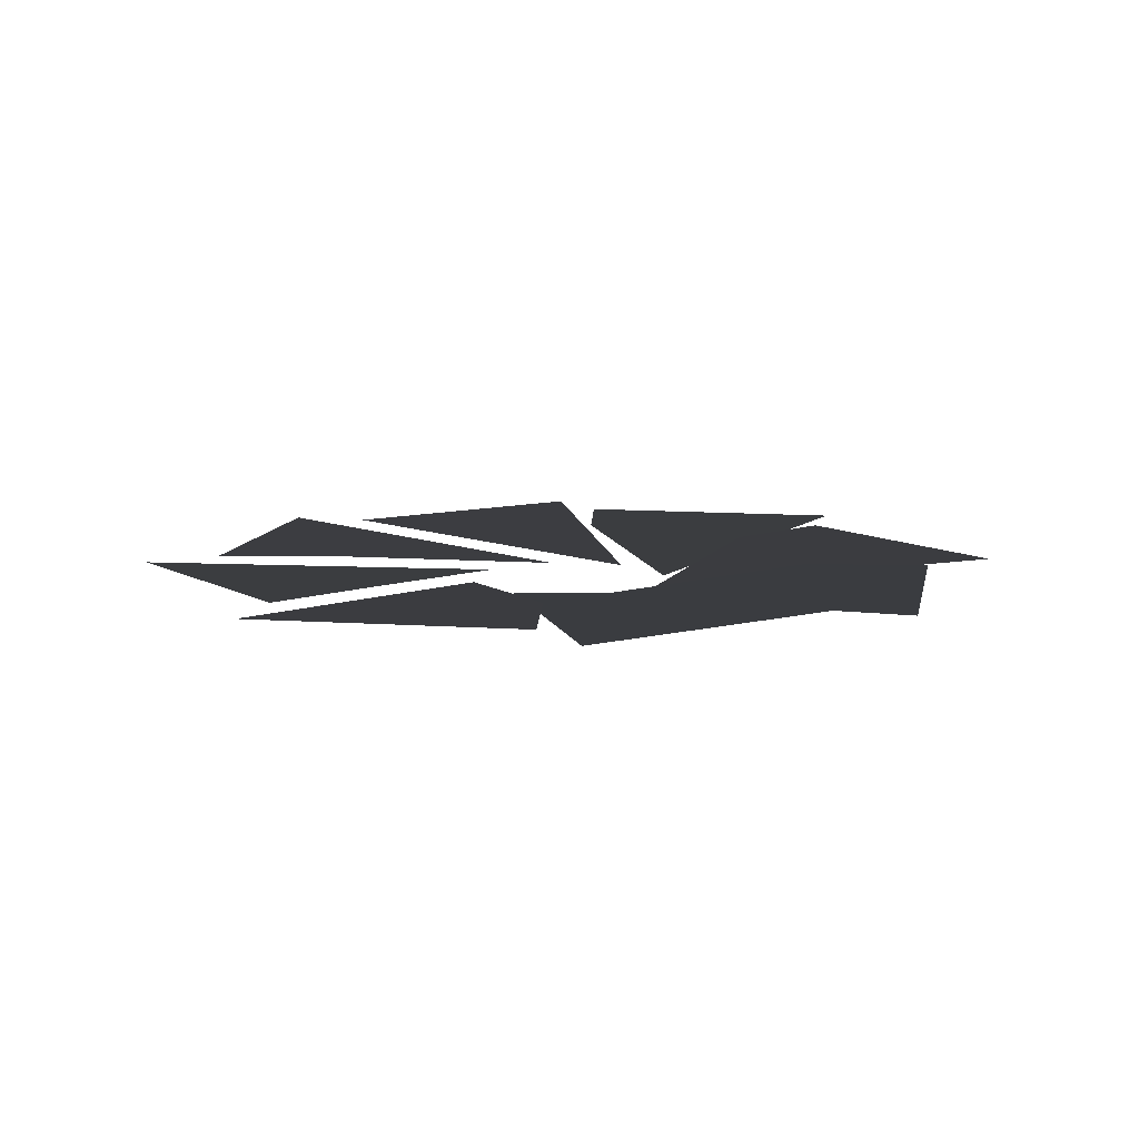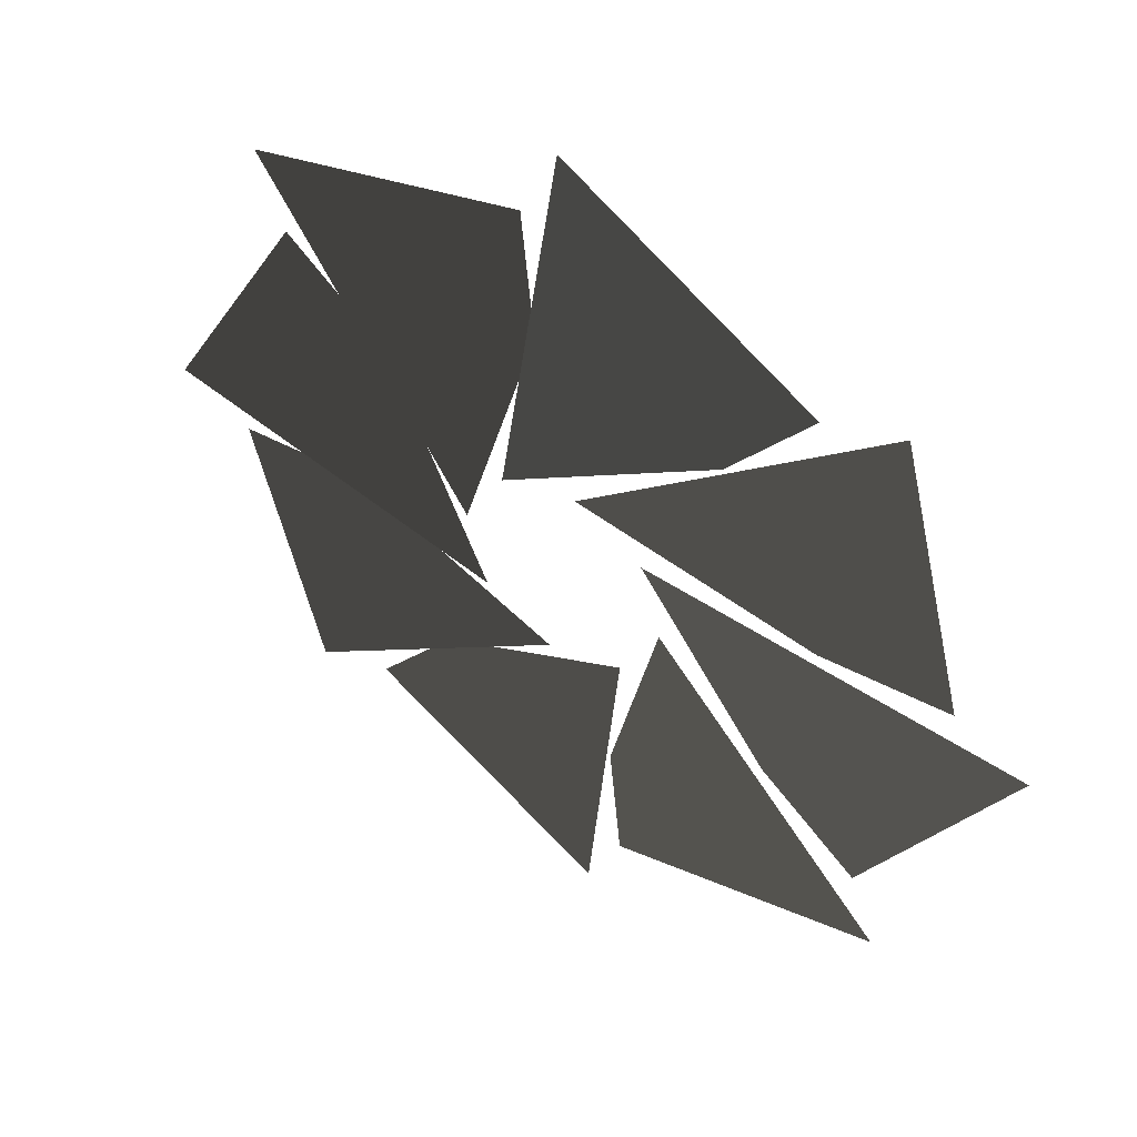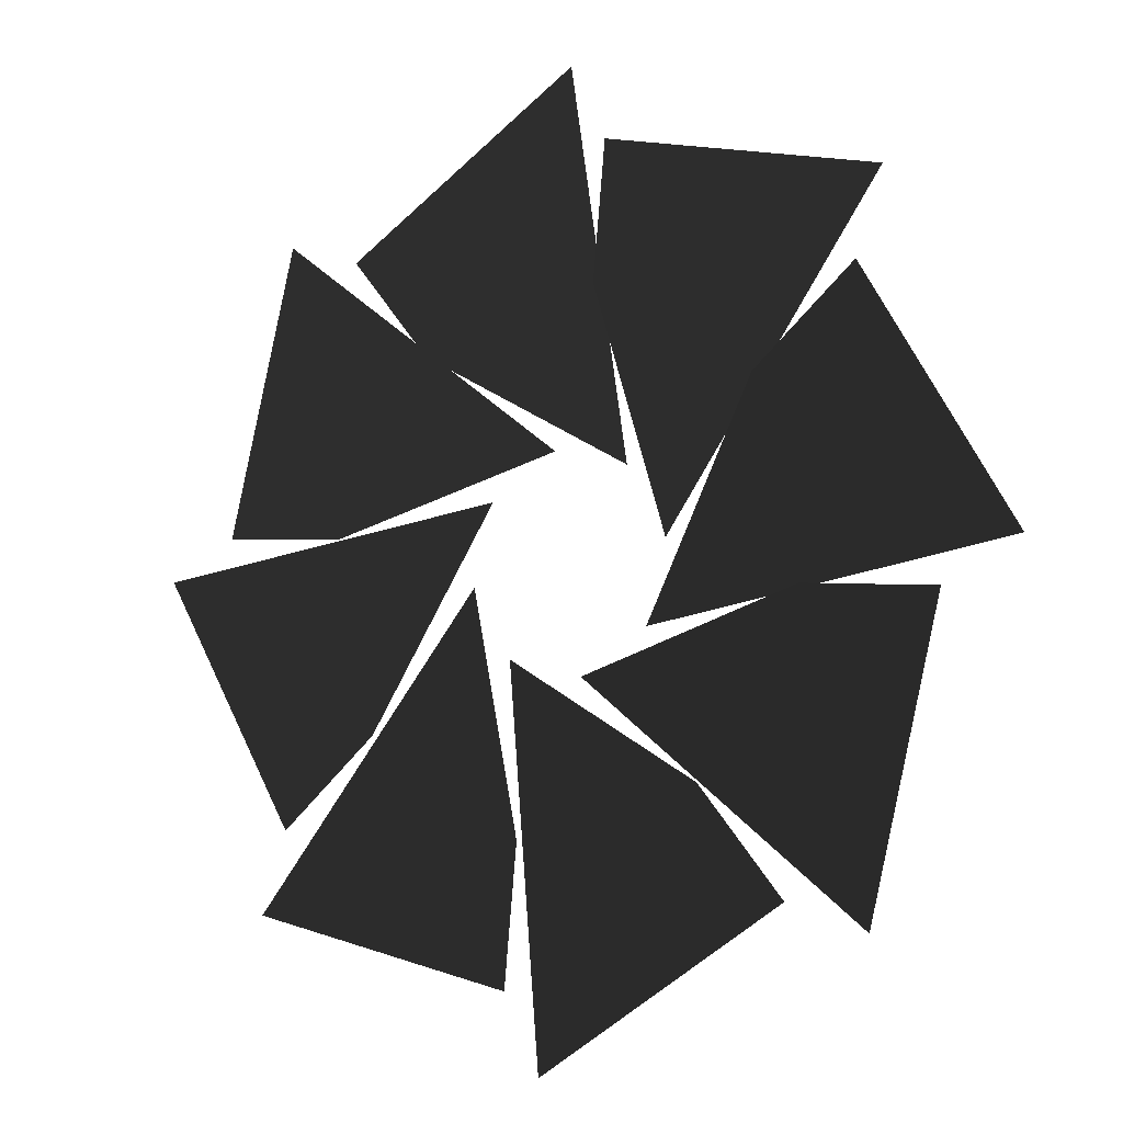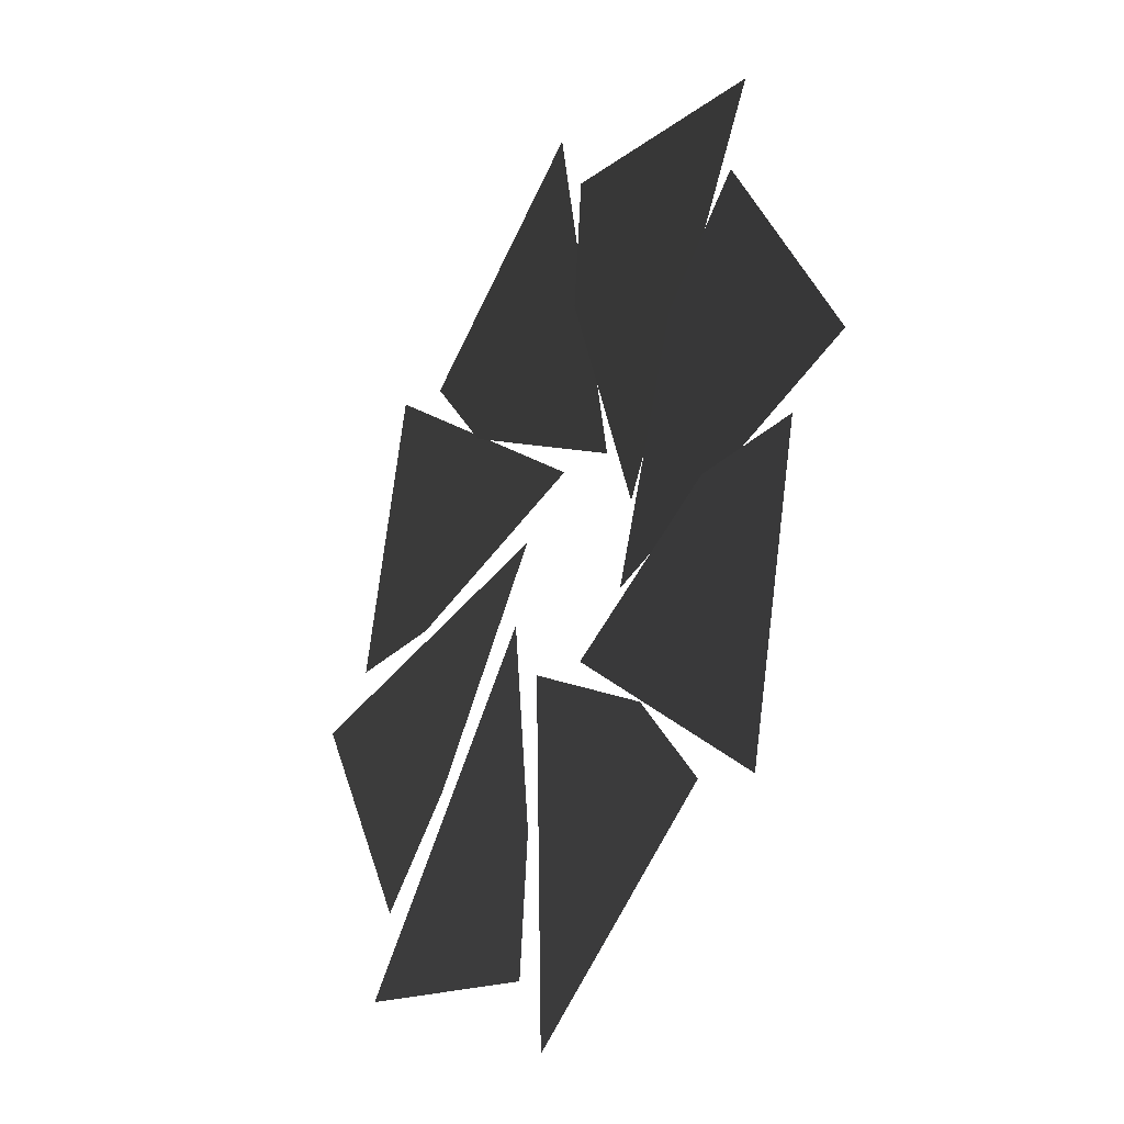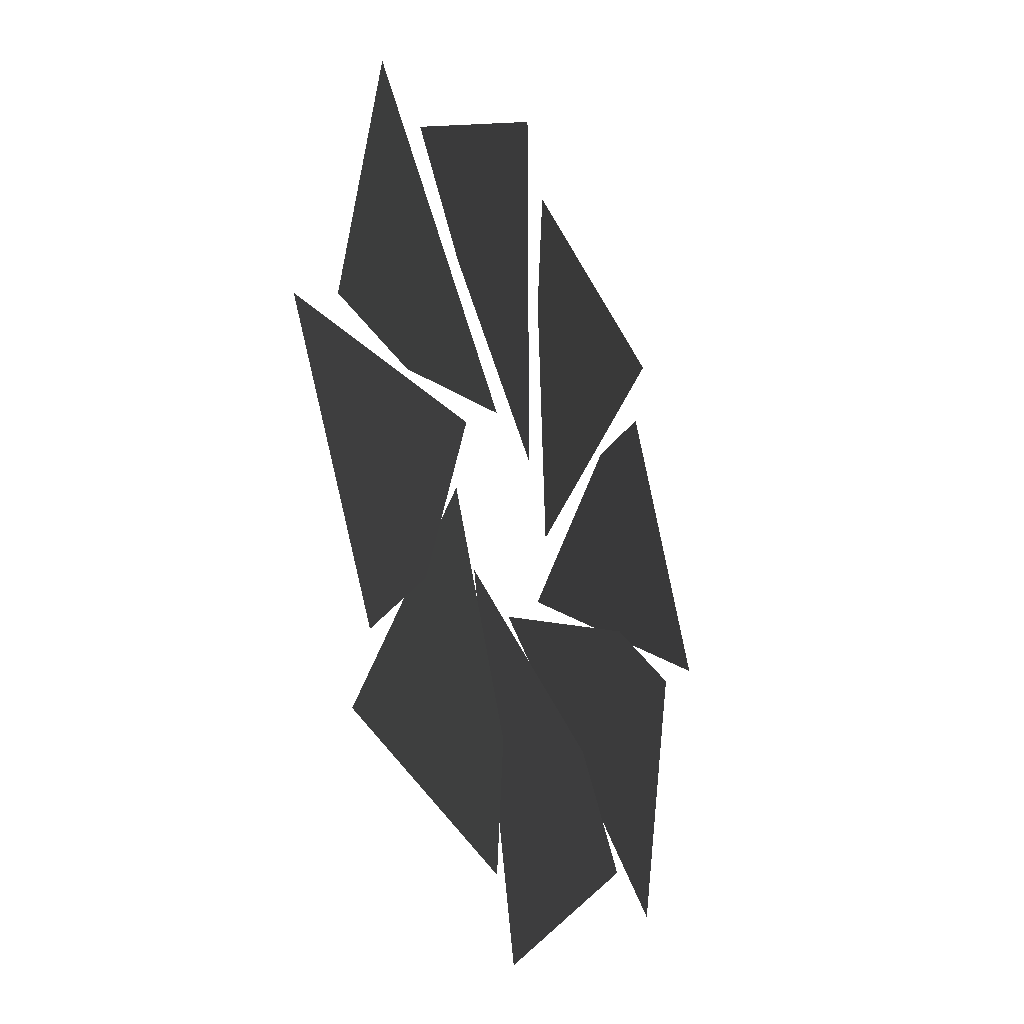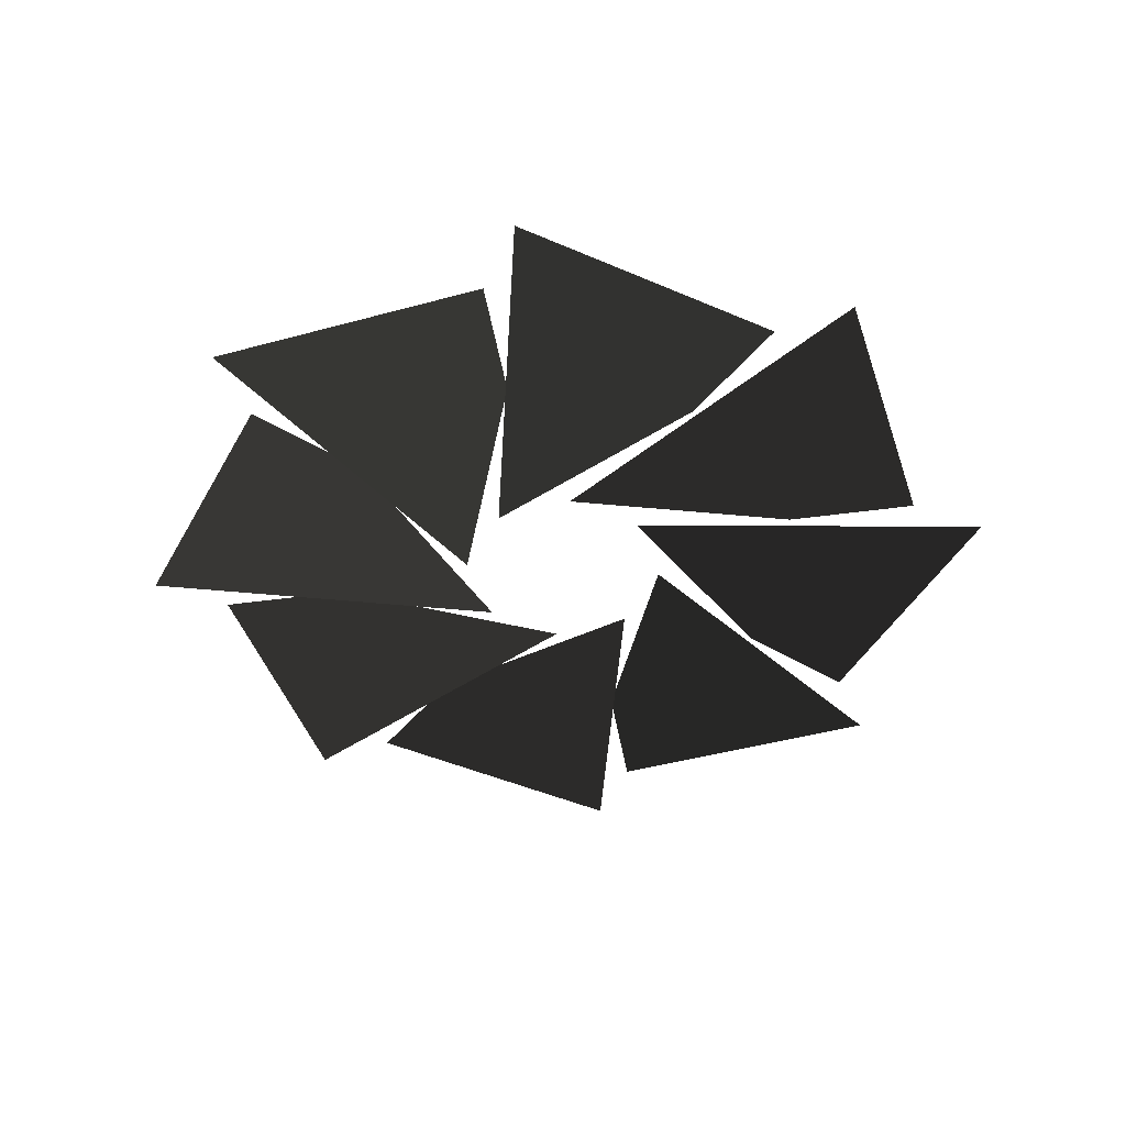
<metadata>
{"format":"obj","ext":"obj","renderer":"f3d","projection":"perspective","resolution":1024,"background":"white","views":[{"elev":9.8,"azim":131.4,"up":"+Y"},{"elev":48.0,"azim":35.3,"up":"+Z"},{"elev":-8.9,"azim":-145.7,"up":"+Z"},{"elev":-29.2,"azim":-119.7,"up":"+Z"},{"elev":-23.5,"azim":114.8,"up":"+Z"},{"elev":-44.0,"azim":93.6,"up":"+Y"}]}
</metadata>
<code>
v -11.35 -23 -0.4417
v -2.072 -23.5 -1.586
v -7.667 -22.99 5.753
v -5.109 -22.99 3.652
v -7.717 -23 -8.341
v -0.3442 -23.5 -2.586
v -9.49 -22.99 -1.354
v -6.195 -22.99 -1.03
v 0.4417 -23 -11.35
v 1.586 -23.5 -2.072
v -5.753 -22.99 -7.667
v -3.652 -22.99 -5.109
v 8.341 -23 -7.717
v 2.586 -23.5 -0.3442
v 1.354 -22.99 -9.49
v 1.03 -22.99 -6.195
v 11.35 -23 0.4417
v 2.072 -23.5 1.586
v 7.667 -22.99 -5.753
v 5.109 -22.99 -3.652
v 7.716 -23 8.341
v 0.3437 -23.5 2.586
v 9.489 -22.99 1.353
v 6.194 -22.99 1.03
v -0.4417 -23 11.35
v -1.586 -23.5 2.072
v 5.753 -22.99 7.667
v 3.652 -22.99 5.109
v -8.341 -23 7.717
v -2.586 -23.5 0.3441
v -1.354 -22.99 9.49
v -1.03 -22.99 6.195
g Group_001
f 1 2 4 3
g Group_002
f 5 6 8 7
g Group_003
f 9 10 12 11
g Group_004
f 13 14 16 15
g Group_005
f 17 18 20 19
g Group_006
f 21 22 24 23
g Group_007
f 25 26 28 27
g Group_008
f 29 30 32 31

</code>
